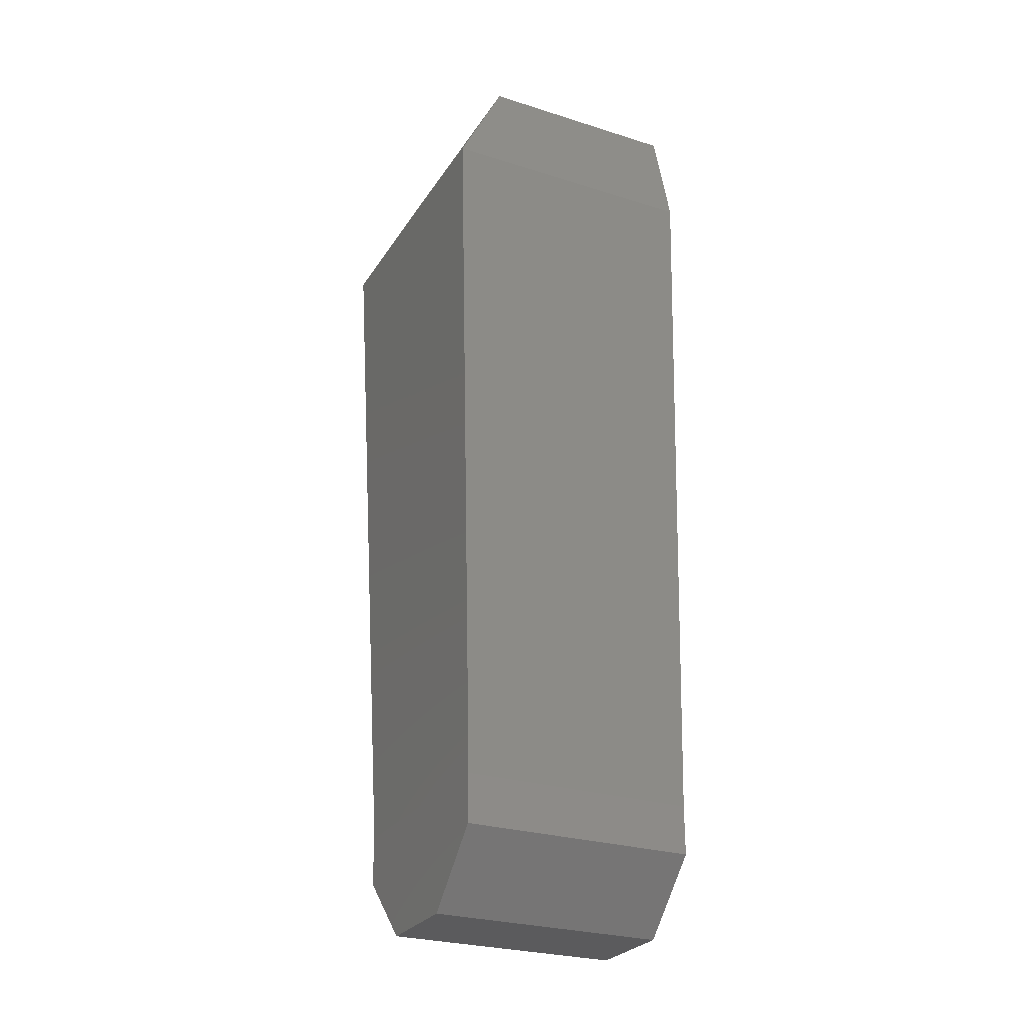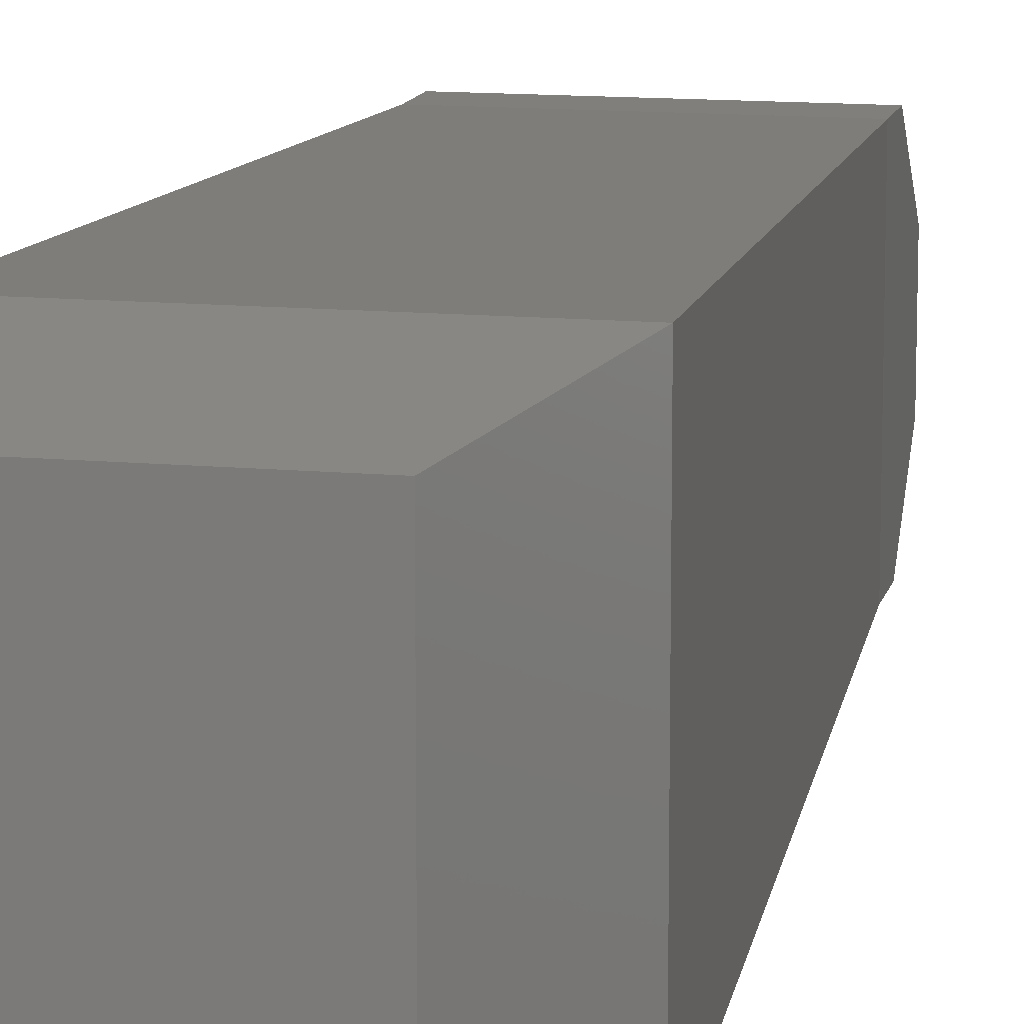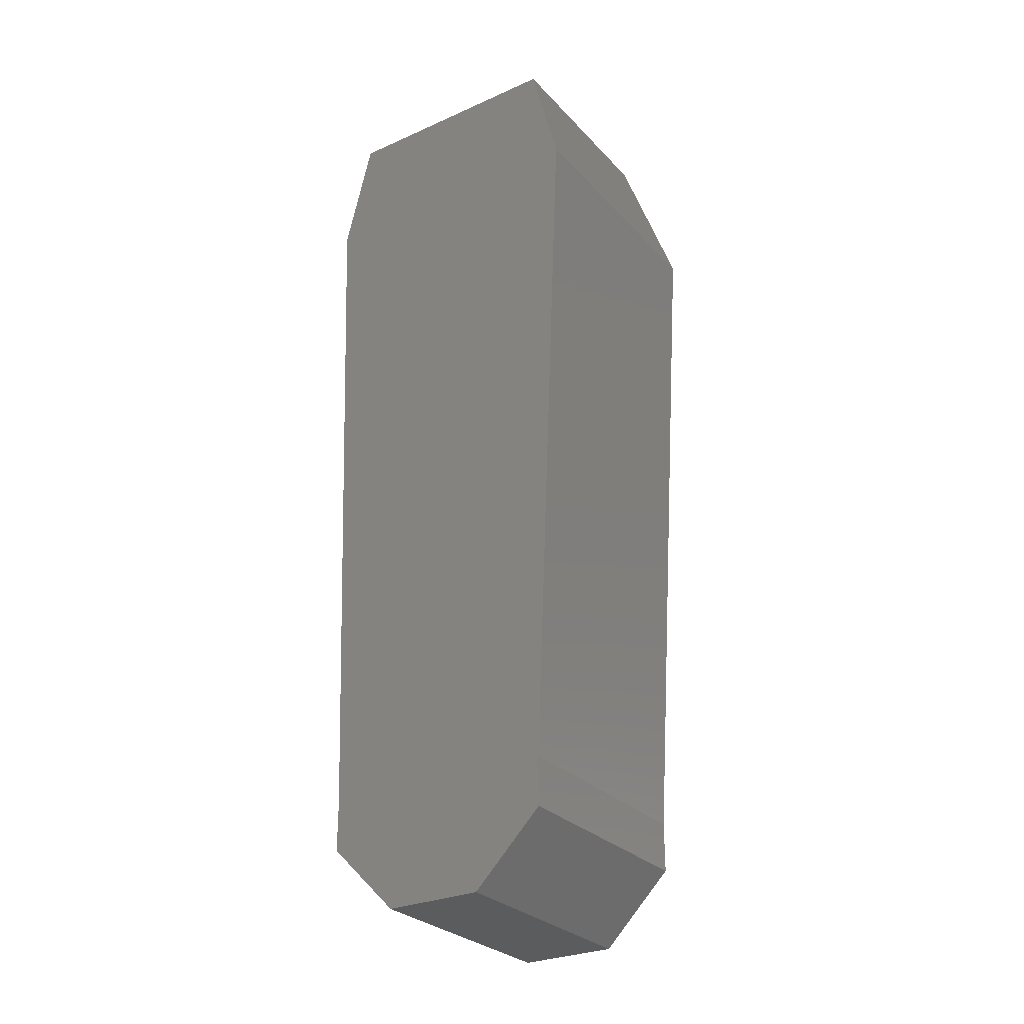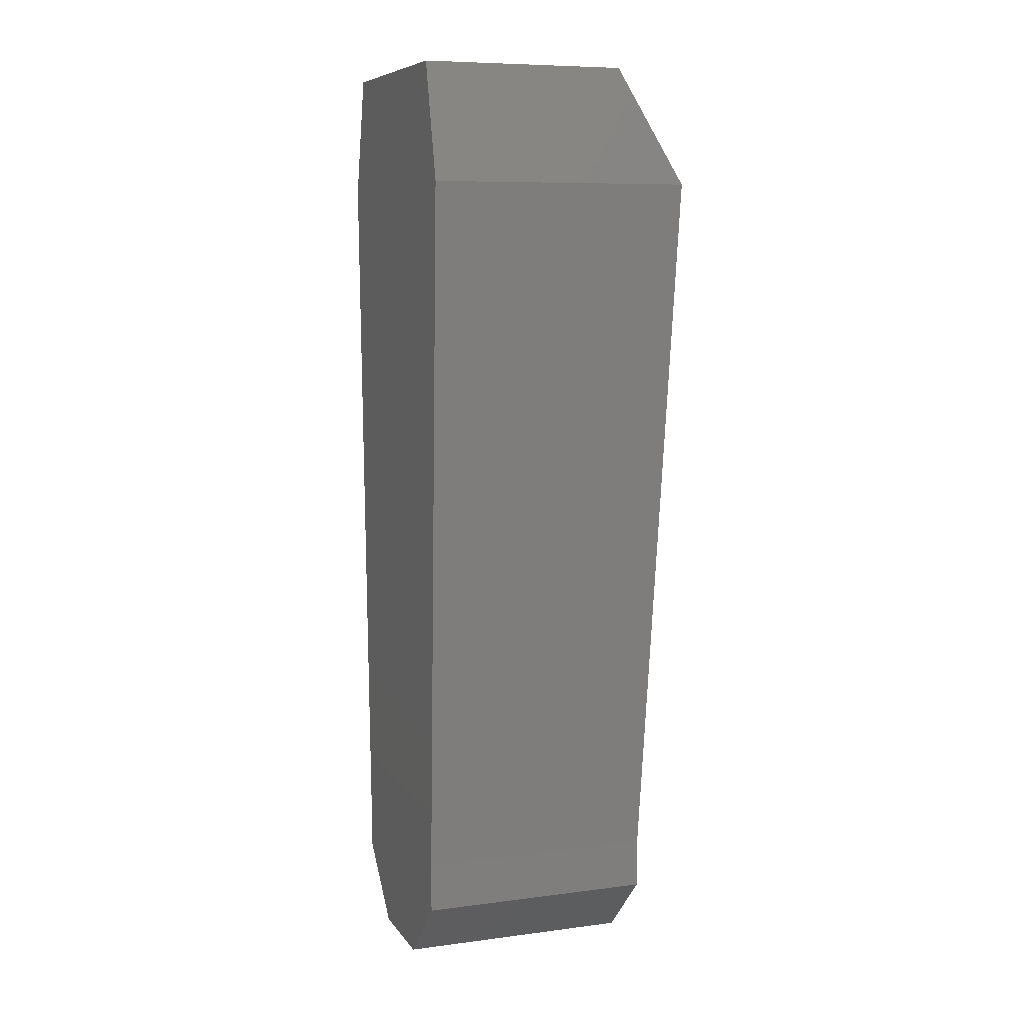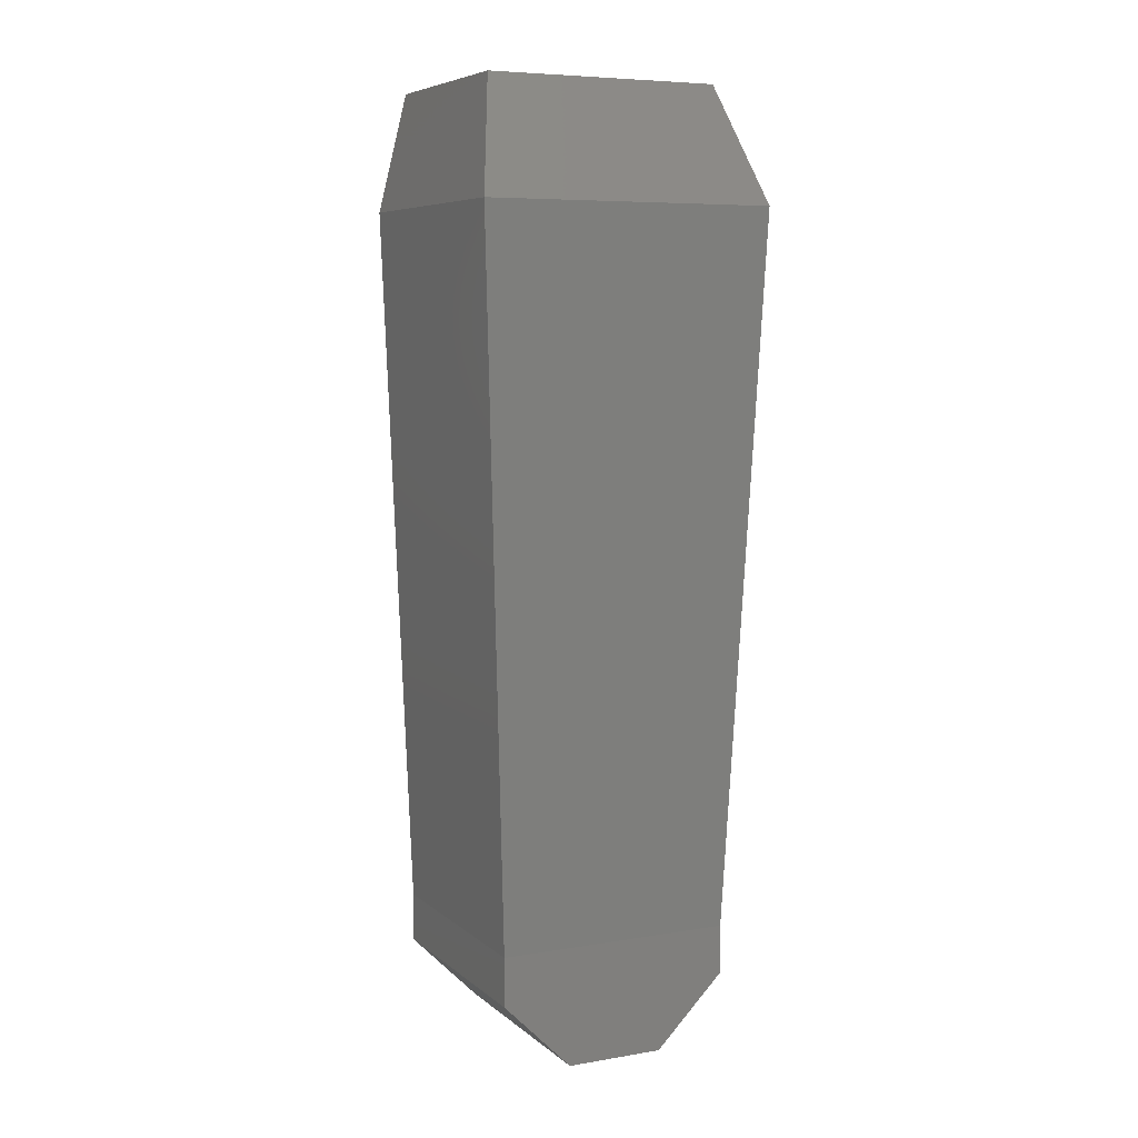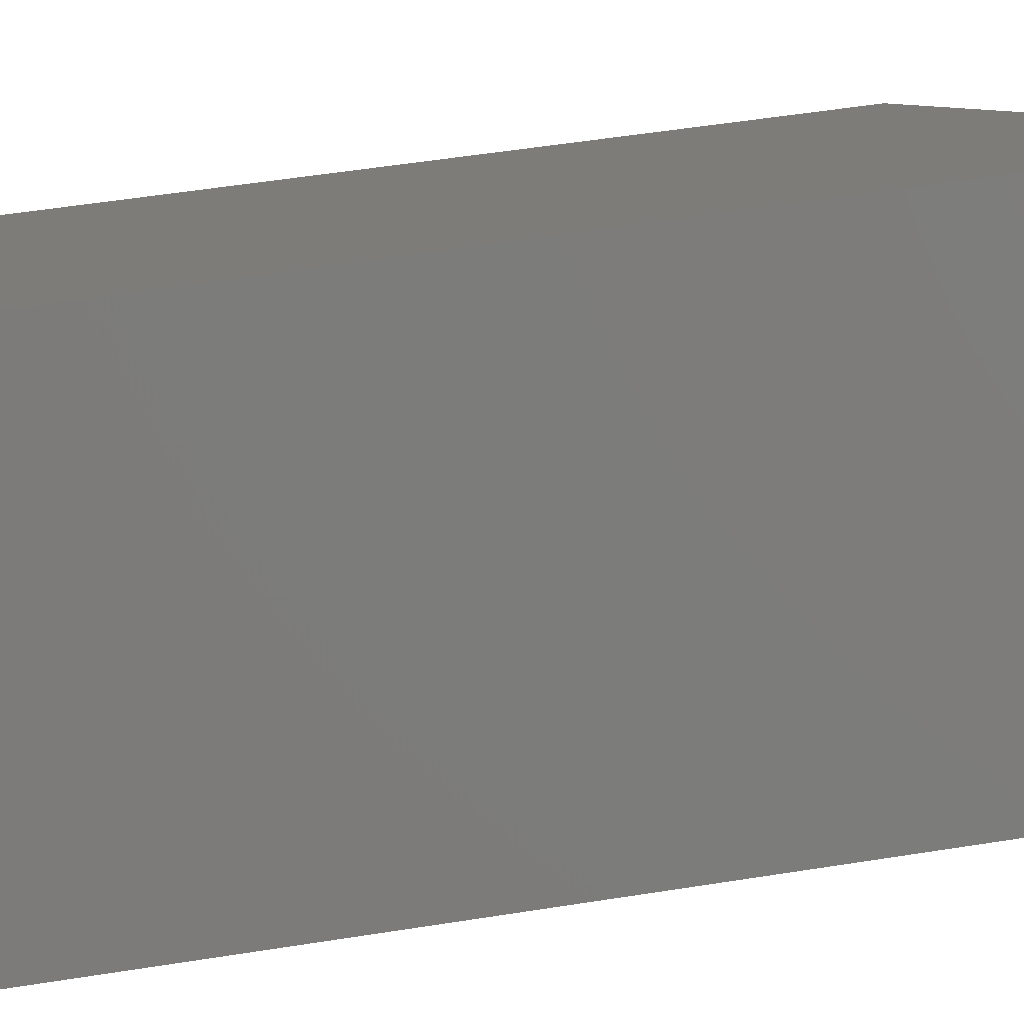
<metadata>
{"format":"stl","ext":"stl","renderer":"f3d","projection":"perspective","resolution":1024,"background":"white","views":[{"elev":-27.1,"azim":154.0,"up":"+Z"},{"elev":12.6,"azim":12.5,"up":"+Y"},{"elev":-28.7,"azim":-56.3,"up":"+Z"},{"elev":8.1,"azim":-19.8,"up":"+Z"},{"elev":6.9,"azim":64.2,"up":"+Z"},{"elev":8.4,"azim":-131.5,"up":"+Y"}]}
</metadata>
<code>
# stl→obj: 21 verts, 43 faces
v 0.75 0.375 -2.25
v 0 -0.375 -2.25
v 0 0.375 -2.25
v 0.75 0 -2.25
v 0.75 -0.375 -2.25
v 0.8437 0.4688 0
v 0.6562 -0.375 0.375
v 0.8437 -0.4688 0
v 0.6562 0.375 0.375
v 0 0.375 -2.405
v 0.75 0.375 -2.405
v 0 0.4688 0
v 0 -0.4688 0
v 4.331e-15 -0.375 -2.405
v 0.75 -0.375 -2.405
v 0.75 0.1553 -2.625
v 4.331e-15 -0.1553 -2.625
v 0 0.1553 -2.625
v 0.75 -0.1553 -2.625
v 0 0.375 0.375
v 0 -0.375 0.375
f 1 2 3
f 2 1 4
f 2 4 5
f 6 7 8
f 7 6 9
f 10 1 11
f 1 10 3
f 12 2 13
f 2 12 3
f 5 14 15
f 14 5 2
f 16 17 18
f 17 16 19
f 11 18 10
f 18 11 16
f 8 2 5
f 2 8 13
f 3 14 2
f 14 3 17
f 17 3 18
f 18 3 10
f 19 5 15
f 5 19 4
f 4 19 16
f 4 16 1
f 1 16 11
f 5 6 8
f 6 5 4
f 6 4 1
f 19 14 17
f 14 19 15
f 20 6 12
f 6 20 9
f 21 12 13
f 12 21 20
f 12 1 3
f 1 12 6
f 7 13 8
f 13 7 21
f 6 13 12
f 13 6 8
f 7 20 21
f 20 7 9

</code>
